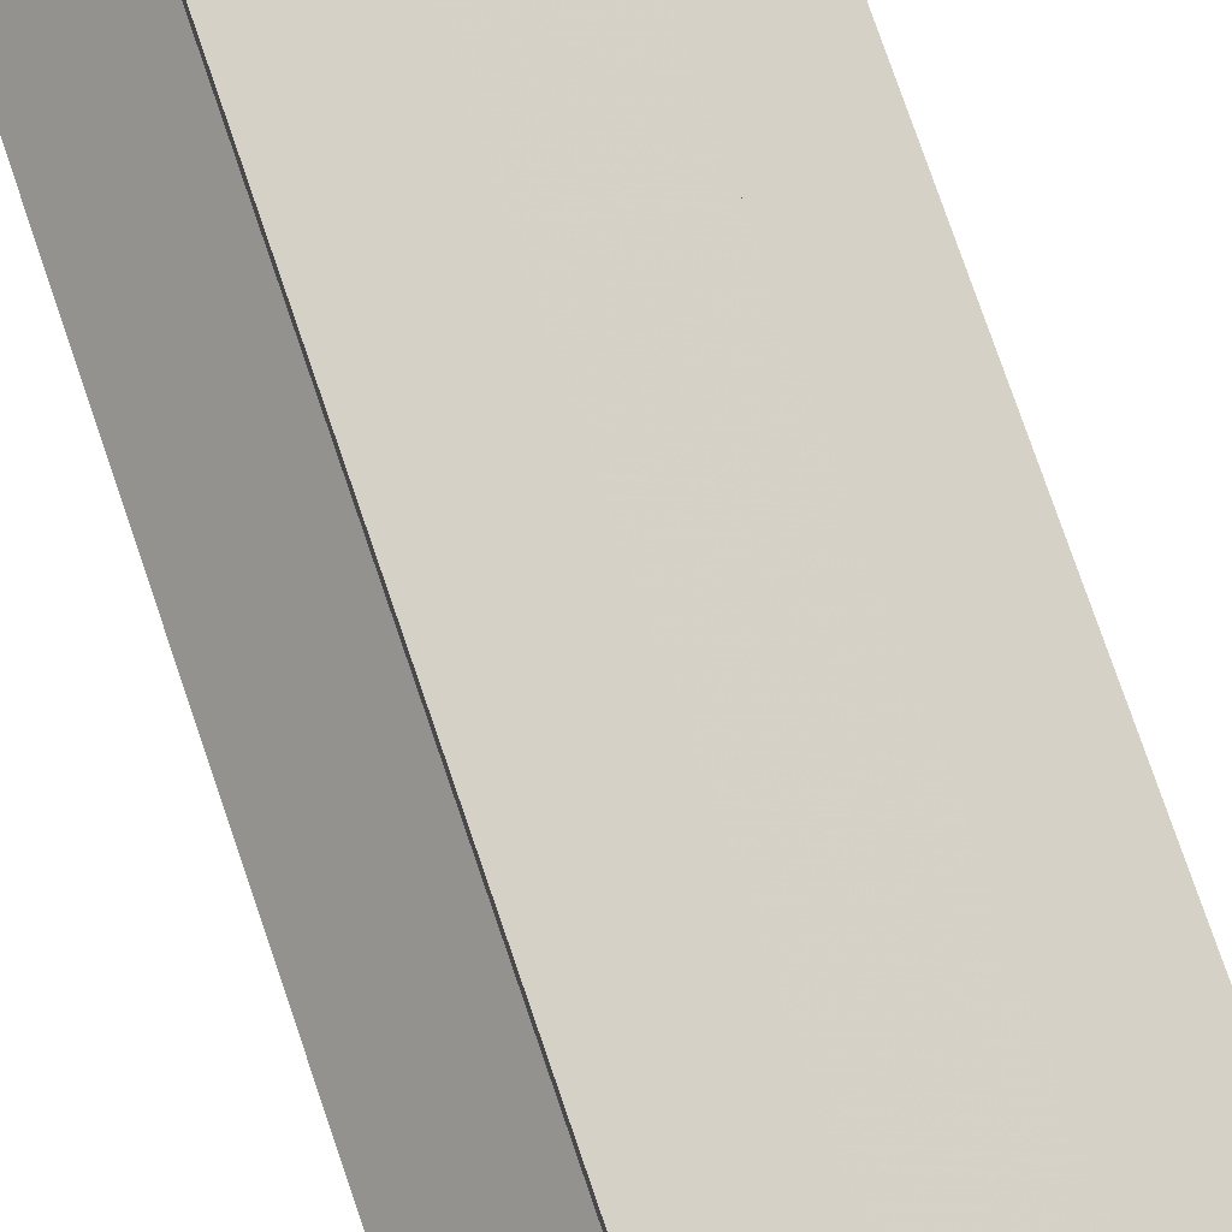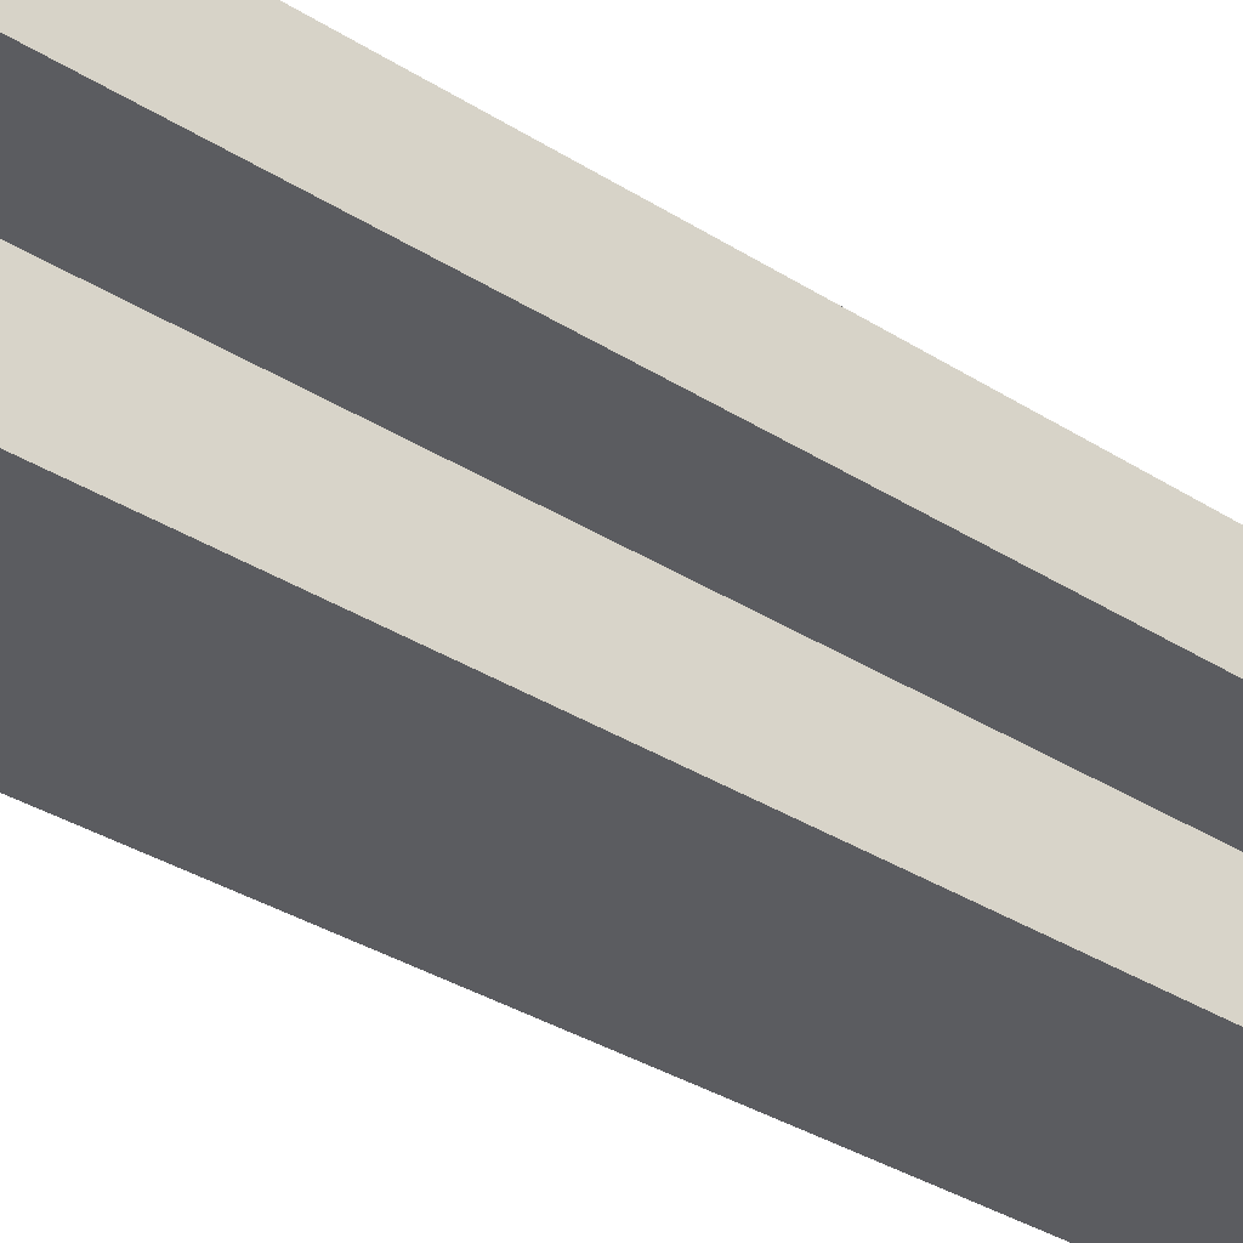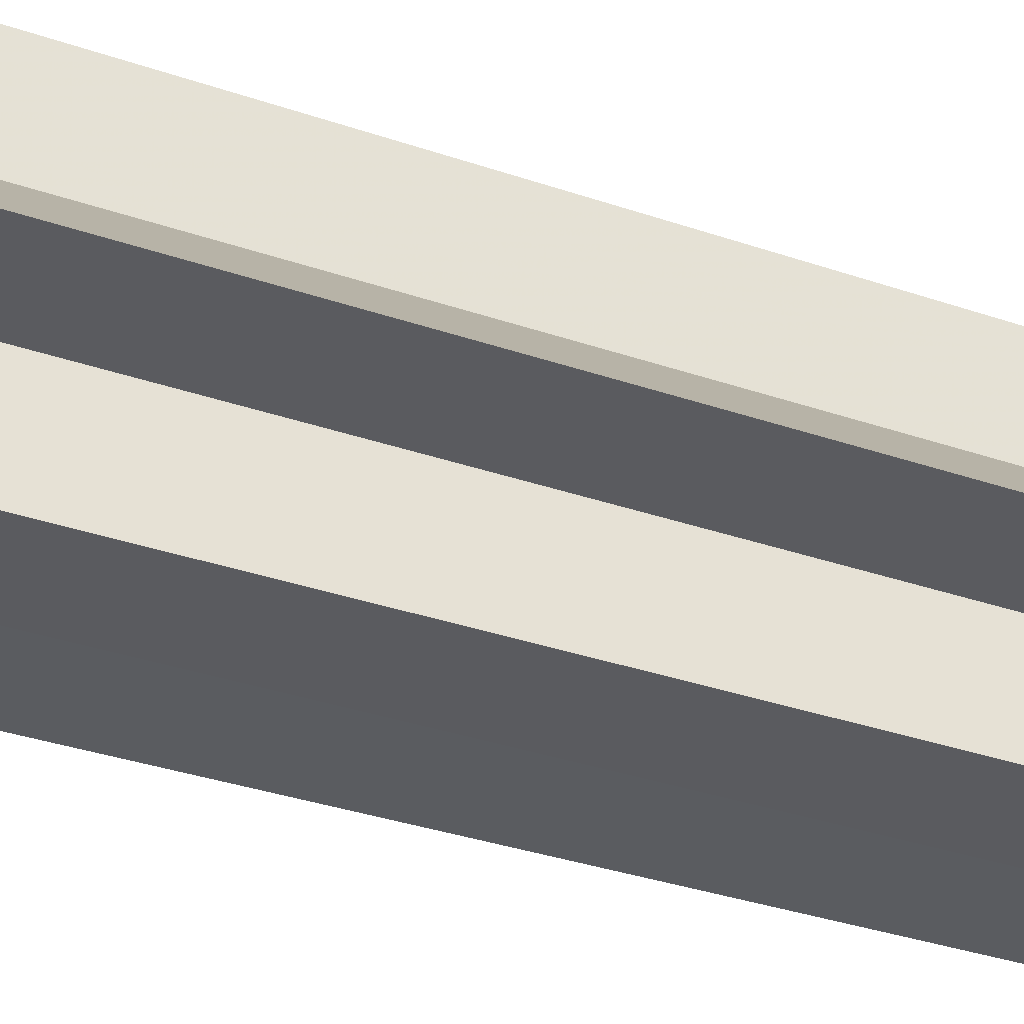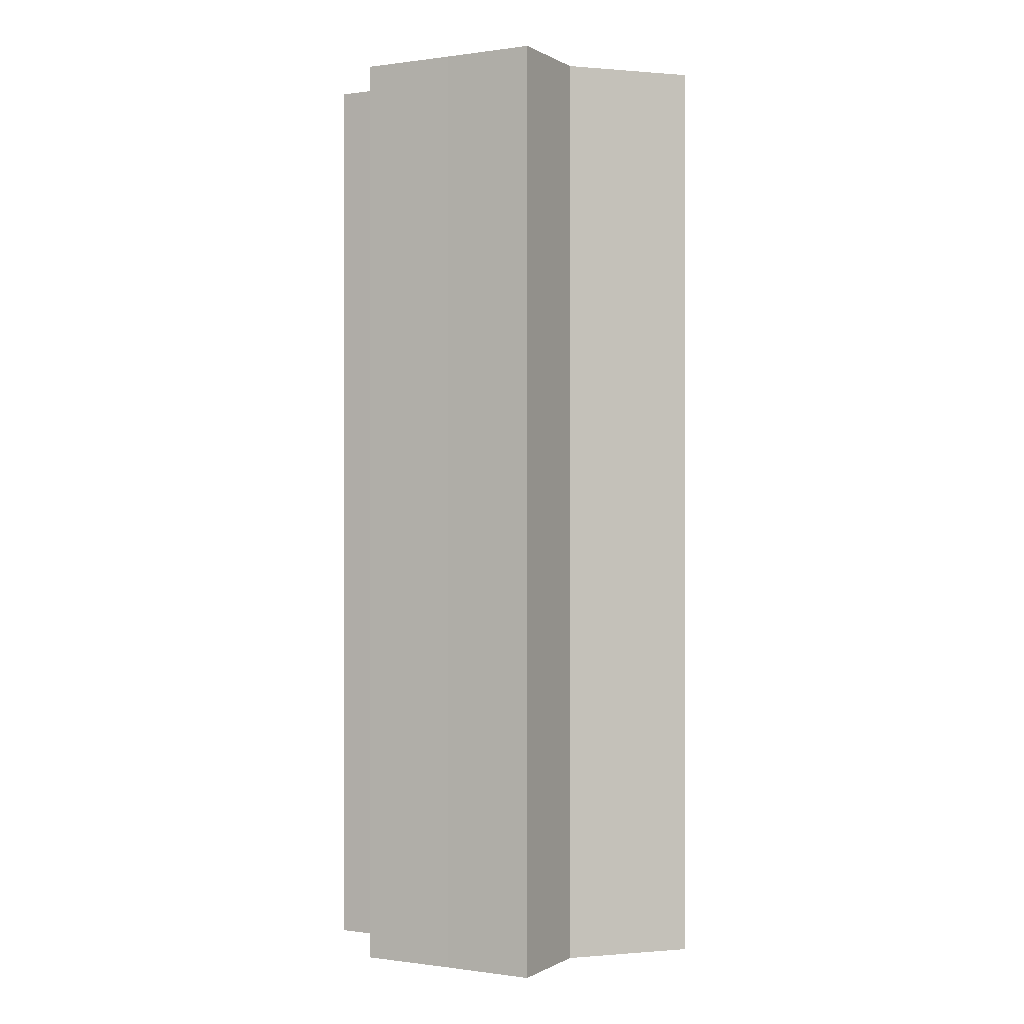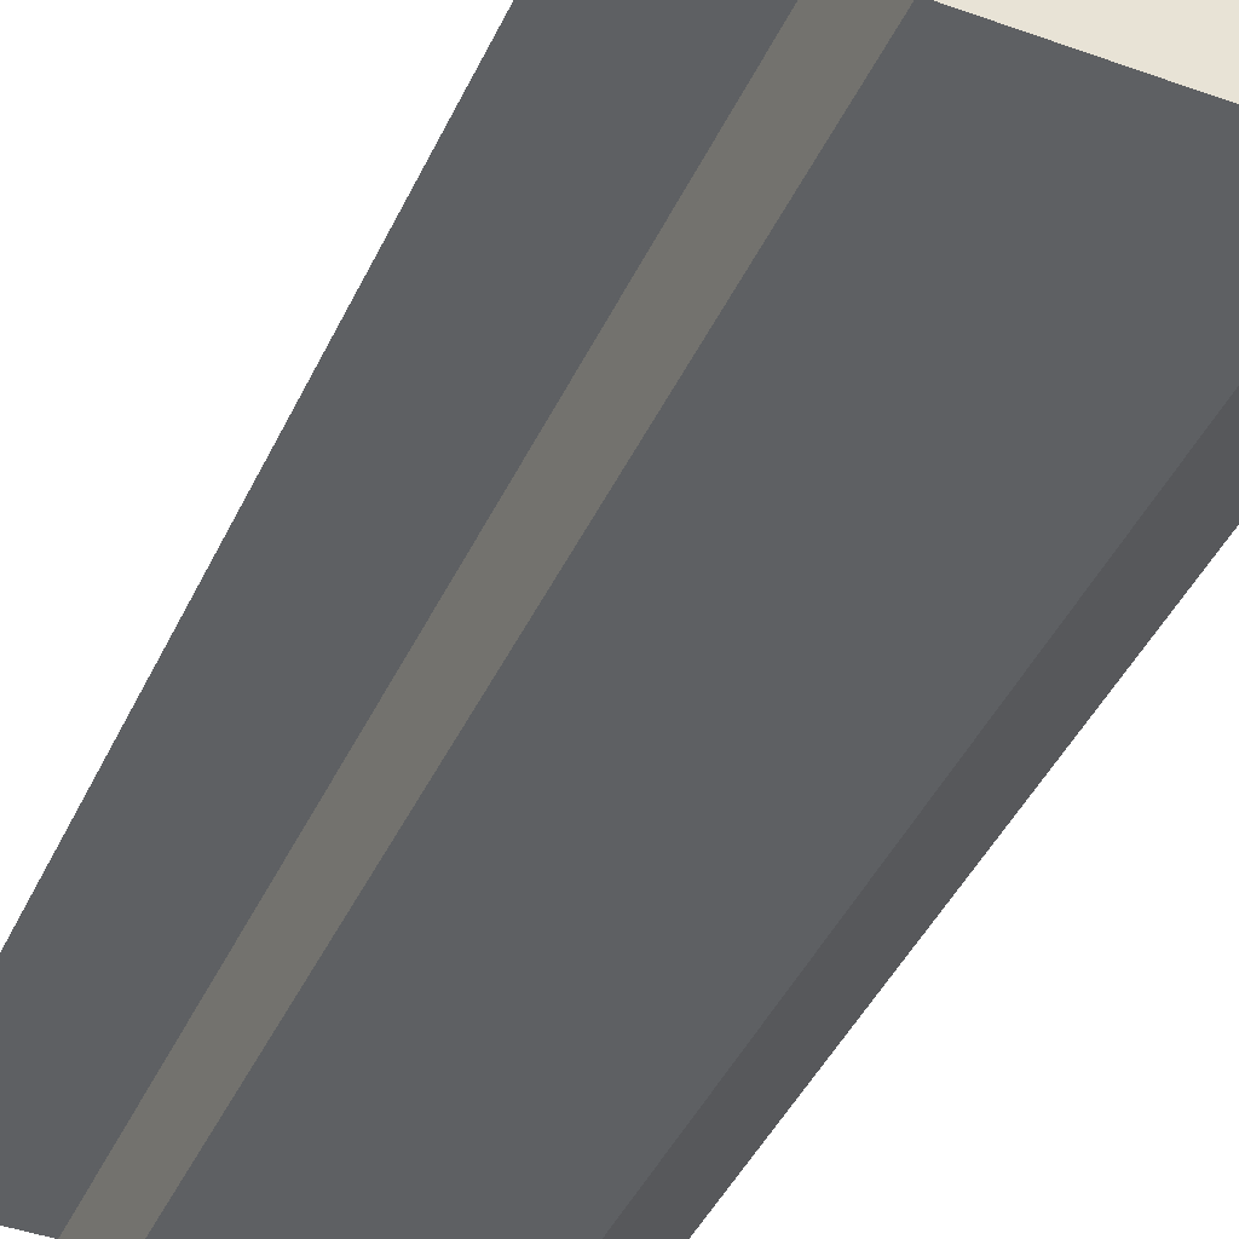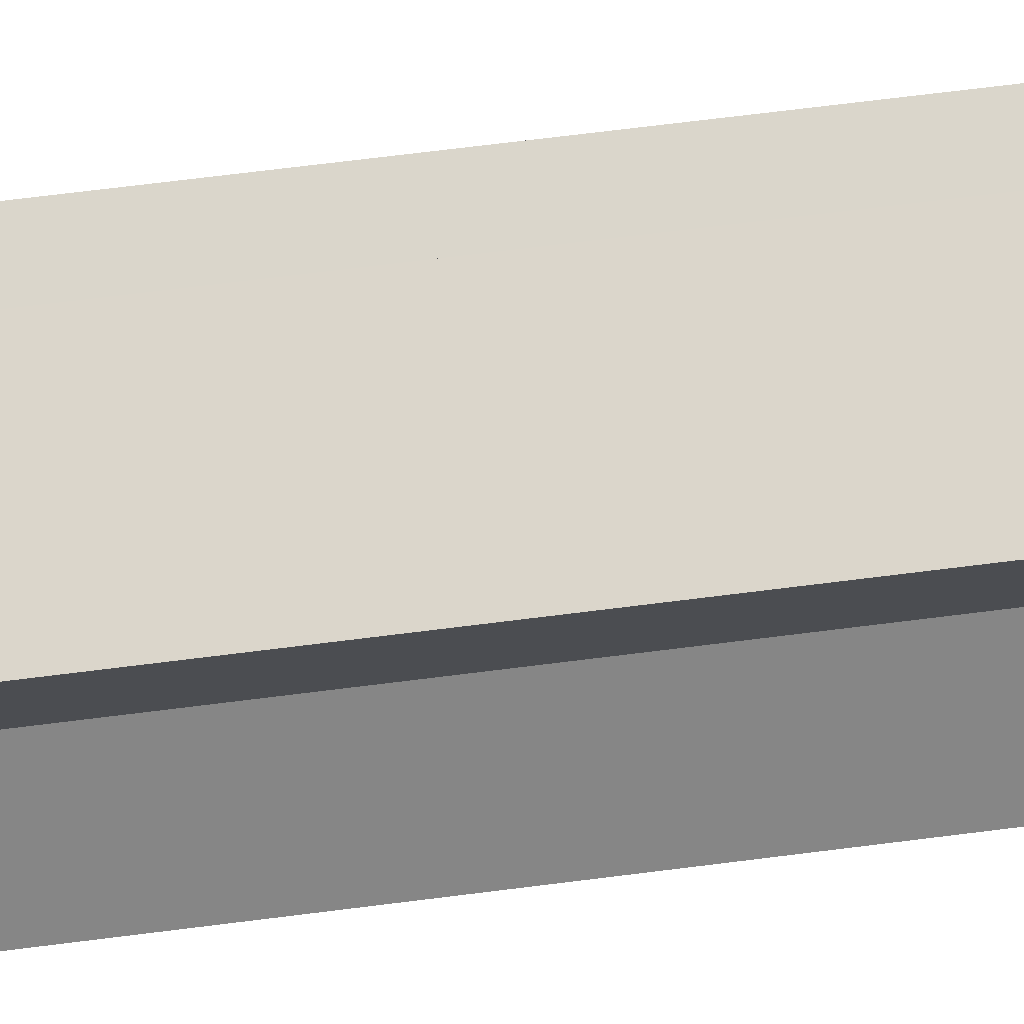
<metadata>
{"format":"obj","ext":"obj","renderer":"f3d","projection":"perspective","resolution":1024,"background":"white","views":[{"elev":79.1,"azim":-19.0,"up":"+Y"},{"elev":-35.2,"azim":-129.9,"up":"+Y"},{"elev":-33.6,"azim":-115.3,"up":"+Y"},{"elev":-0.1,"azim":-152.3,"up":"+Z"},{"elev":-42.1,"azim":-23.3,"up":"+Y"},{"elev":74.0,"azim":-97.1,"up":"+Y"}]}
</metadata>
<code>
o 28736
v 2227 1866 7.668
v 2227 1866 7.668
v 2227 1866 7.768
v 2227 1866 7.668
v 2227 1866 7.768
v 2227 1866 7.668
v 2227 1866 7.768
v 2227 1866 7.668
v 2227 1866 7.768
v 2227 1866 7.668
v 2227 1866 7.768
v 2227 1866 7.668
v 2227 1866 7.768
v 2227 1866 7.668
v 2227 1866 7.768
v 2227 1866 7.668
v 2227 1866 7.768
v 2227 1866 7.668
v 2227 1866 7.668
v 2227 1866 7.668
v 2227 1866 7.668
v 2227 1866 7.668
v 2227 1866 7.668
v 2227 1866 7.768
v 2227 1866 7.768
v 2227 1866 7.668
v 2227 1866 7.668
v 2227 1866 7.668
v 2227 1866 7.768
v 2227 1866 7.768
v 2227 1866 7.668
v 2227 1866 7.668
v 2227 1866 7.668
v 2227 1866 7.768
v 2227 1866 7.768
v 2227 1866 7.668
v 2227 1866 7.768
v 2227 1866 7.768
v 2227 1866 7.668
v 2227 1866 7.668
v 2227 1866 7.668
v 2227 1866 7.668
v 2227 1866 7.668
v 2227 1866 7.768
v 2227 1866 7.768
v 2227 1866 7.768
v 2227 1866 7.768
v 2227 1866 7.768
v 2227 1866 7.668
v 2227 1866 7.768
v 2227 1866 7.668
v 2227 1866 7.668
v 2227 1866 7.668
v 2227 1866 7.668
v 2227 1866 7.768
v 2227 1866 7.668
v 2227 1866 7.668
v 2227 1866 7.668
v 2227 1866 7.768
v 2227 1866 7.668
v 2227 1866 7.668
v 2227 1866 7.768
v 2227 1866 7.768
v 2227 1866 7.768
v 2227 1866 7.768
v 2227 1866 7.768
v 2227 1866 7.768
v 2227 1866 7.768
v 2227 1866 7.768
v 2227 1866 7.768
v 2227 1866 7.768
v 2227 1866 7.768
v 2227 1866 7.768
v 2227 1866 7.768
f 1 2 3
f 4 1 5
f 6 4 7
f 8 6 9
f 9 10 11
f 11 12 13
f 13 14 15
f 15 16 17
f 18 16 19
f 18 19 20
f 18 20 21
f 18 22 16
f 18 21 23
f 24 22 25
f 26 27 24
f 18 28 22
f 29 23 30
f 31 32 29
f 18 23 33
f 34 33 35
f 18 36 28
f 37 28 38
f 39 40 37
f 18 41 36
f 18 42 41
f 18 43 42
f 44 41 45
f 46 43 47
f 48 49 44
f 50 51 46
f 52 53 48
f 53 54 55
f 56 57 50
f 57 58 59
f 60 61 62
f 63 64 65
f 63 66 64
f 63 65 67
f 63 68 66
f 63 67 69
f 63 70 68
f 63 35 70
f 63 69 71
f 63 71 72
f 63 72 73
f 63 73 74

</code>
